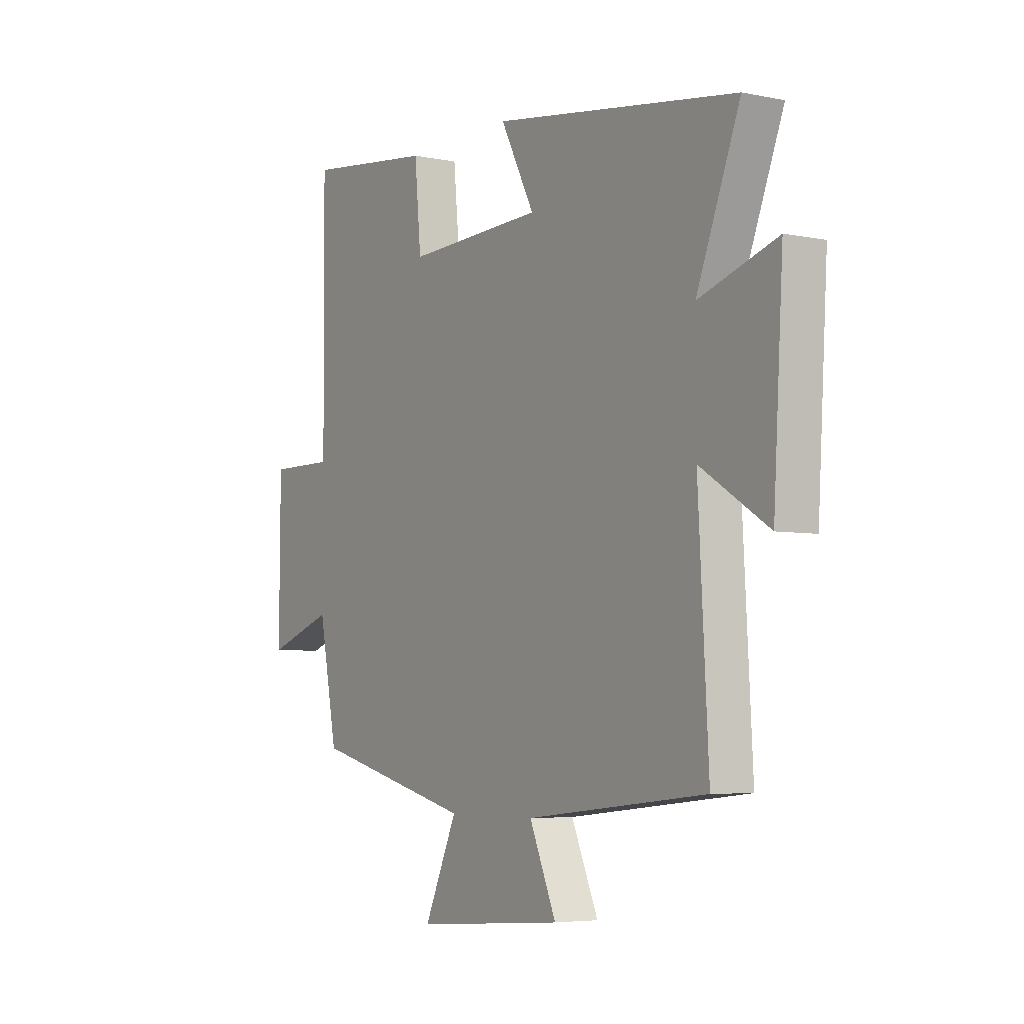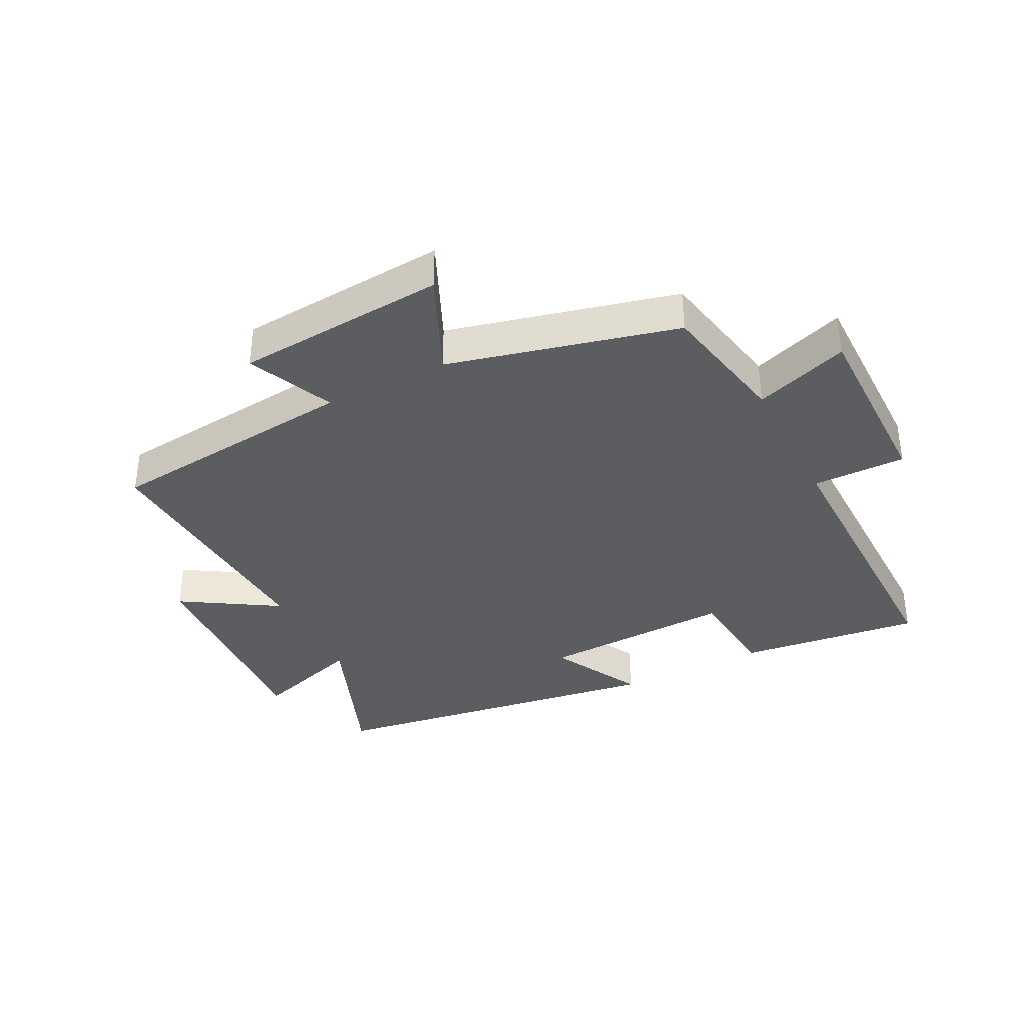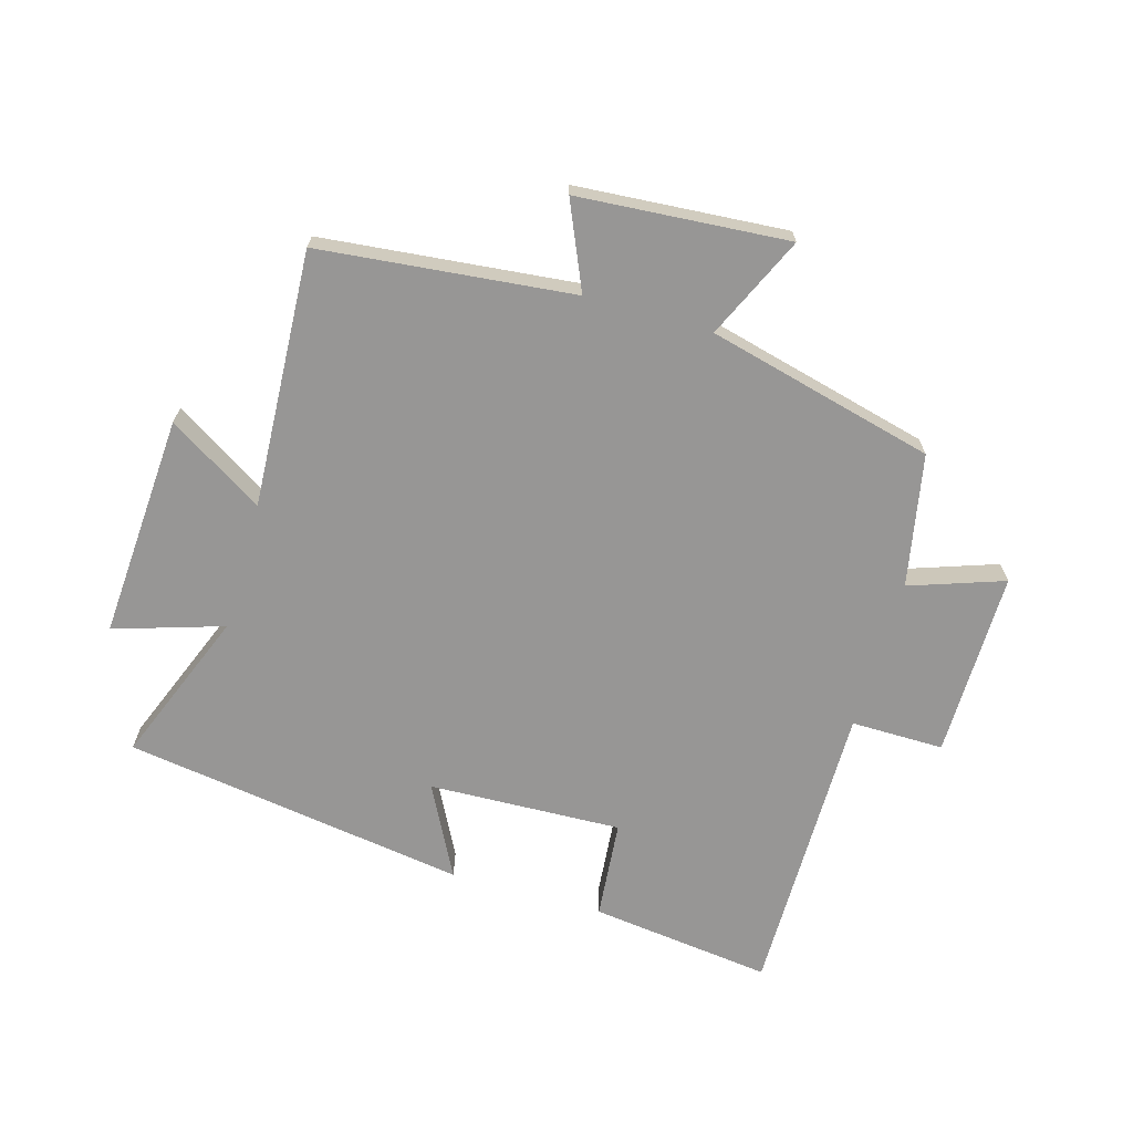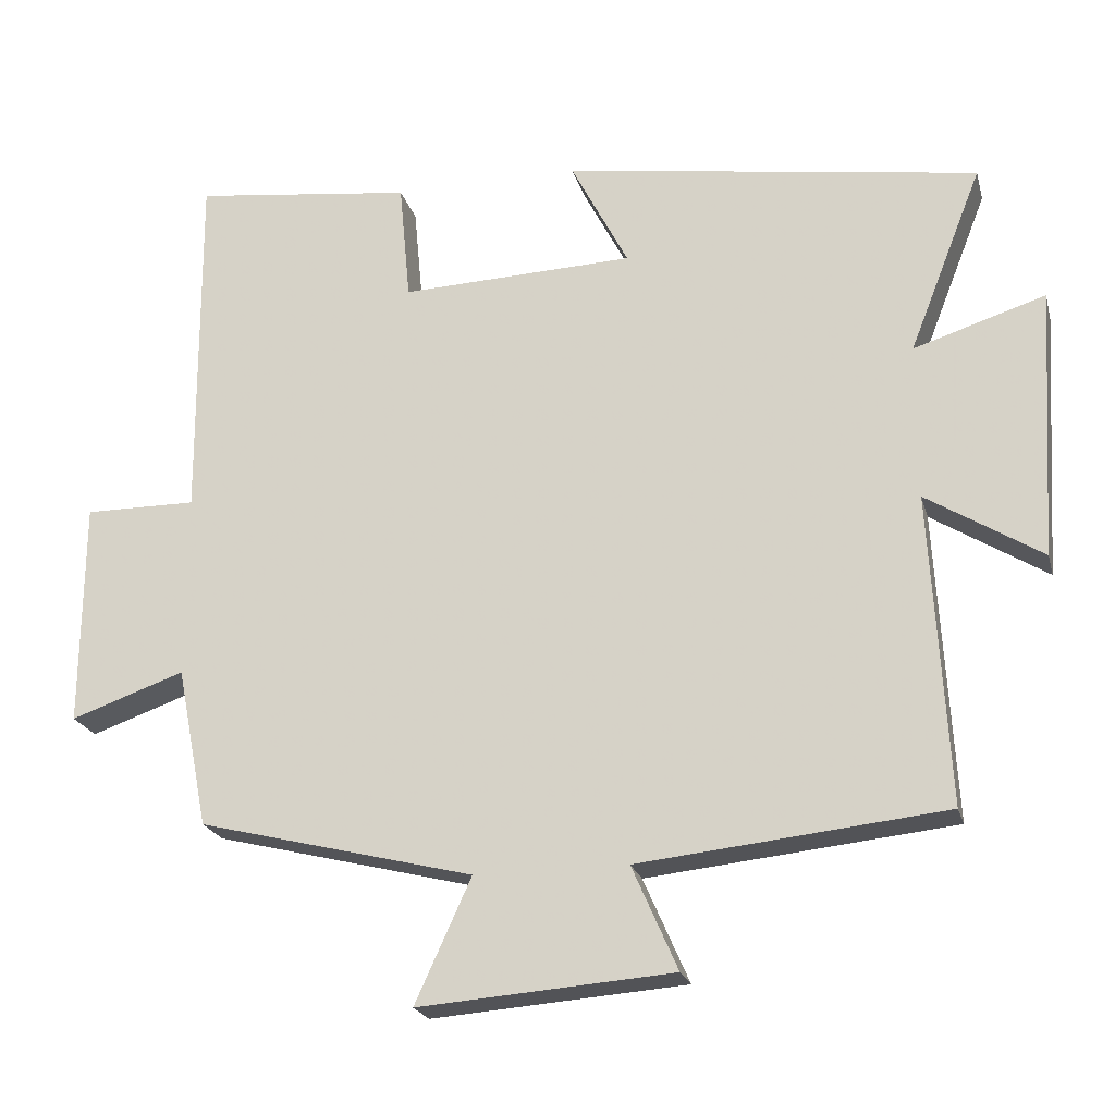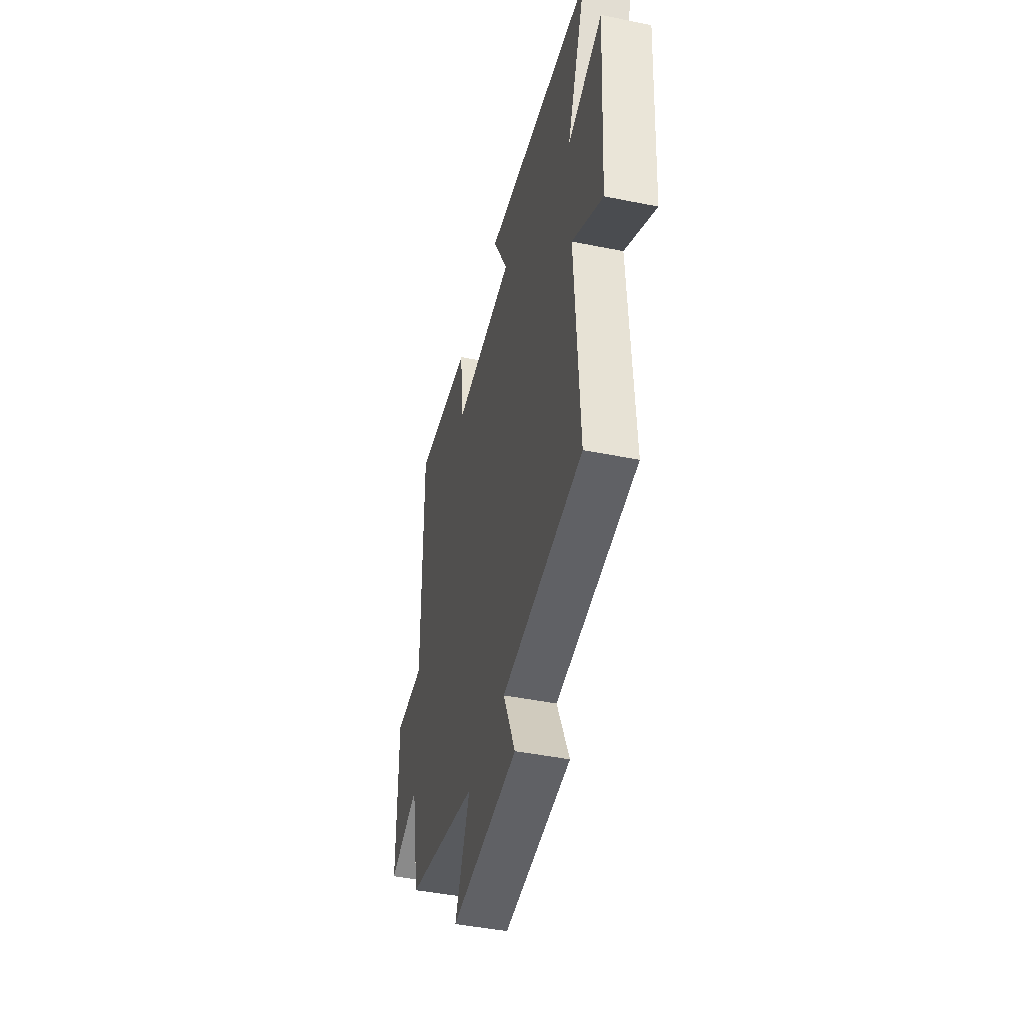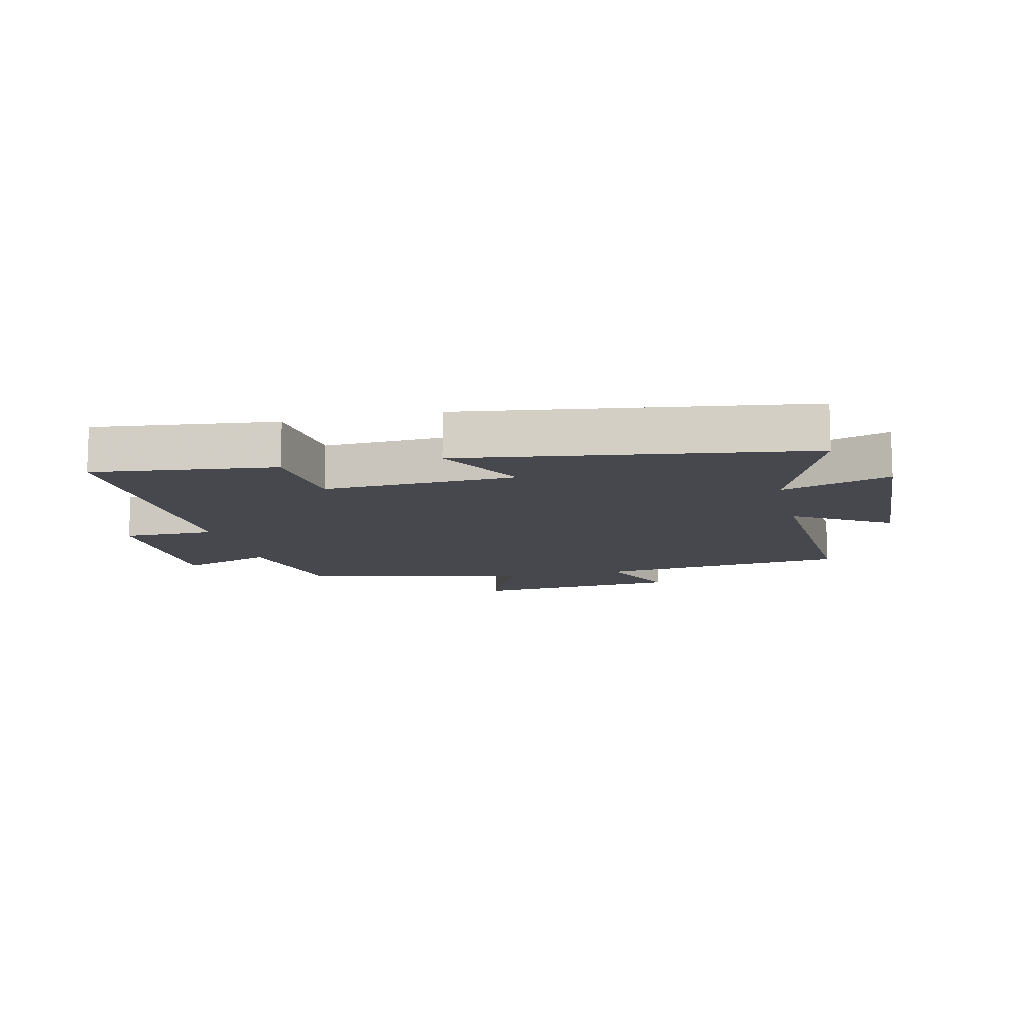
<metadata>
{"format":"obj","ext":"obj","renderer":"f3d","projection":"perspective","resolution":1024,"background":"white","views":[{"elev":-5.1,"azim":57.3,"up":"+Z"},{"elev":-36.3,"azim":-152.9,"up":"+Y"},{"elev":-68.0,"azim":163.8,"up":"+Y"},{"elev":-21.8,"azim":14.2,"up":"+Z"},{"elev":-44.4,"azim":76.7,"up":"+Z"},{"elev":-11.7,"azim":13.4,"up":"+Y"}]}
</metadata>
<code>
v 0.523 0.07 -0.457
v 0.114 0.07 -0.5
v 0.175 0.07 -0.639
v -0.165 0.07 -0.665
v -0.09 0.07 -0.5
v -0.458 0.07 -0.408
v -0.5 0.07 -0.194
v -0.652 0.07 -0.247
v -0.65 0.07 0.055
v -0.5 0.07 0.054
v -0.503 0.07 0.536
v -0.208 0.07 0.5
v -0.193 0.07 0.34
v 0.119 0.07 0.352
v 0.042 0.07 0.5
v 0.598 0.07 0.417
v 0.5 0.07 0.168
v 0.676 0.07 0.224
v 0.654 0.07 -0.138
v 0.5 0.07 -0.042
v 0.523 0 -0.457
v 0.114 0 -0.5
v 0.175 0 -0.639
v -0.165 0 -0.665
v -0.09 0 -0.5
v -0.458 0 -0.408
v -0.5 0 -0.194
v -0.652 0 -0.247
v -0.65 0 0.055
v -0.5 0 0.054
v -0.503 0 0.536
v -0.208 0 0.5
v -0.193 0 0.34
v 0.119 0 0.352
v 0.042 0 0.5
v 0.598 0 0.417
v 0.5 0 0.168
v 0.676 0 0.224
v 0.654 0 -0.138
v 0.5 0 -0.042
f 17 18 19 20
f 14 15 16 17
f 13 14 17 20
f 10 11 12 13
f 20 1 2
f 13 20 2
f 10 13 2
f 7 8 9 10
f 7 10 2
f 6 7 2
f 5 6 2
f 2 3 4 5
f 40 39 38 37
f 37 36 35 34
f 40 37 34 33
f 33 32 31 30
f 22 21 40
f 22 40 33
f 22 33 30
f 30 29 28 27
f 22 30 27
f 22 27 26
f 22 26 25
f 25 24 23 22
f 1 21 22 2
f 2 22 23 3
f 3 23 24 4
f 4 24 25 5
f 5 25 26 6
f 6 26 27 7
f 7 27 28 8
f 8 28 29 9
f 9 29 30 10
f 10 30 31 11
f 11 31 32 12
f 12 32 33 13
f 13 33 34 14
f 14 34 35 15
f 15 35 36 16
f 16 36 37 17
f 17 37 38 18
f 18 38 39 19
f 19 39 40 20
f 20 40 21 1

</code>
